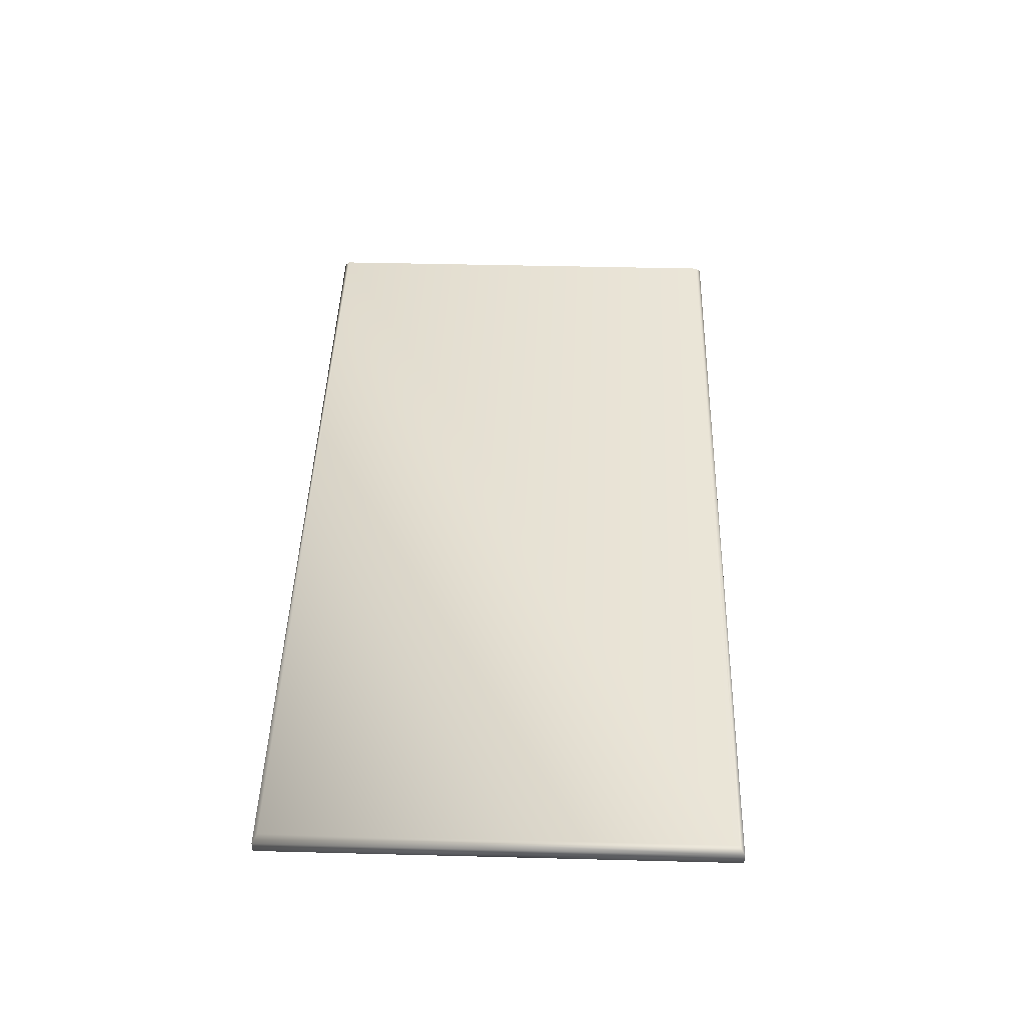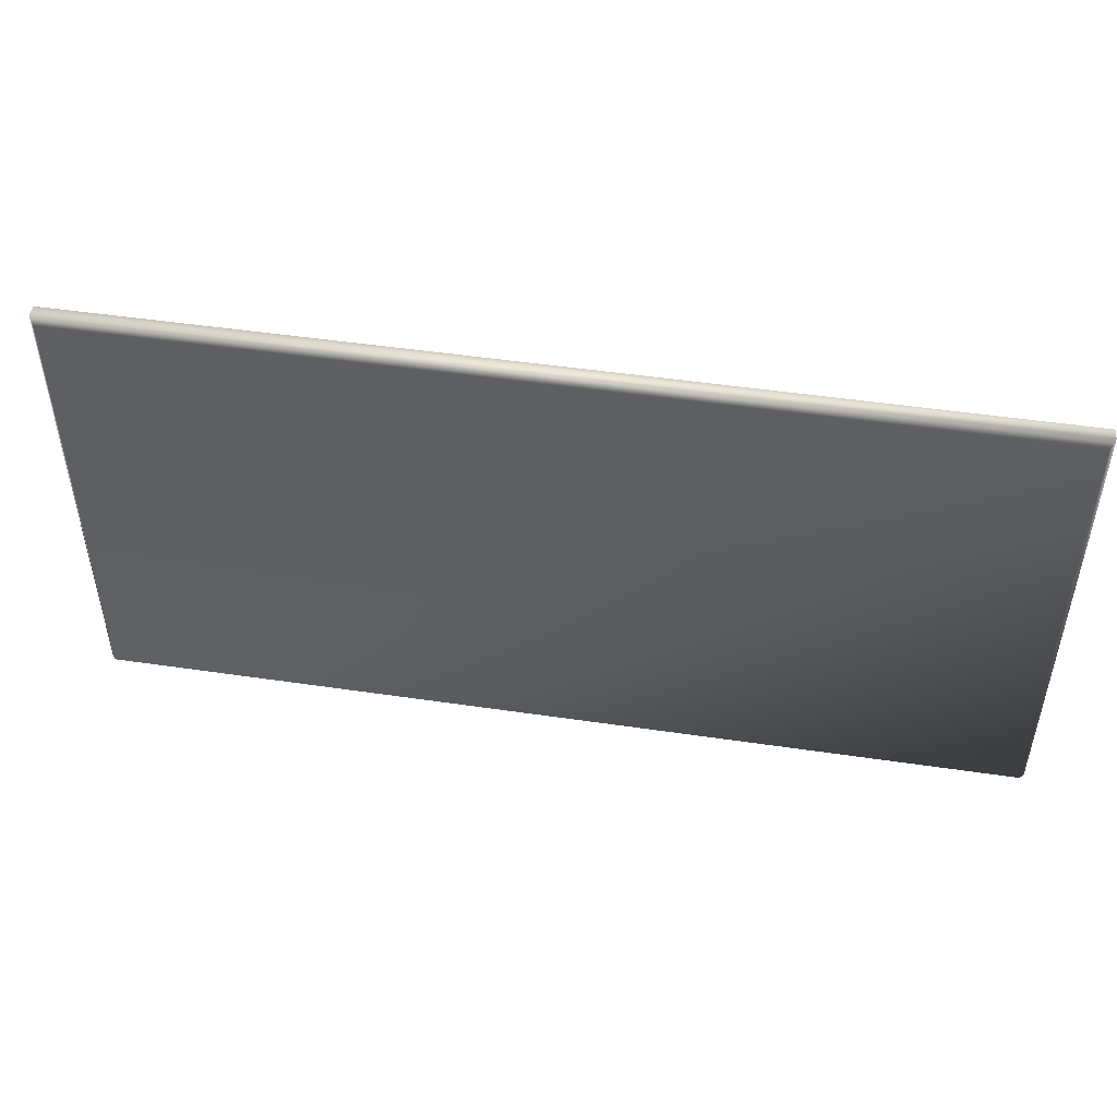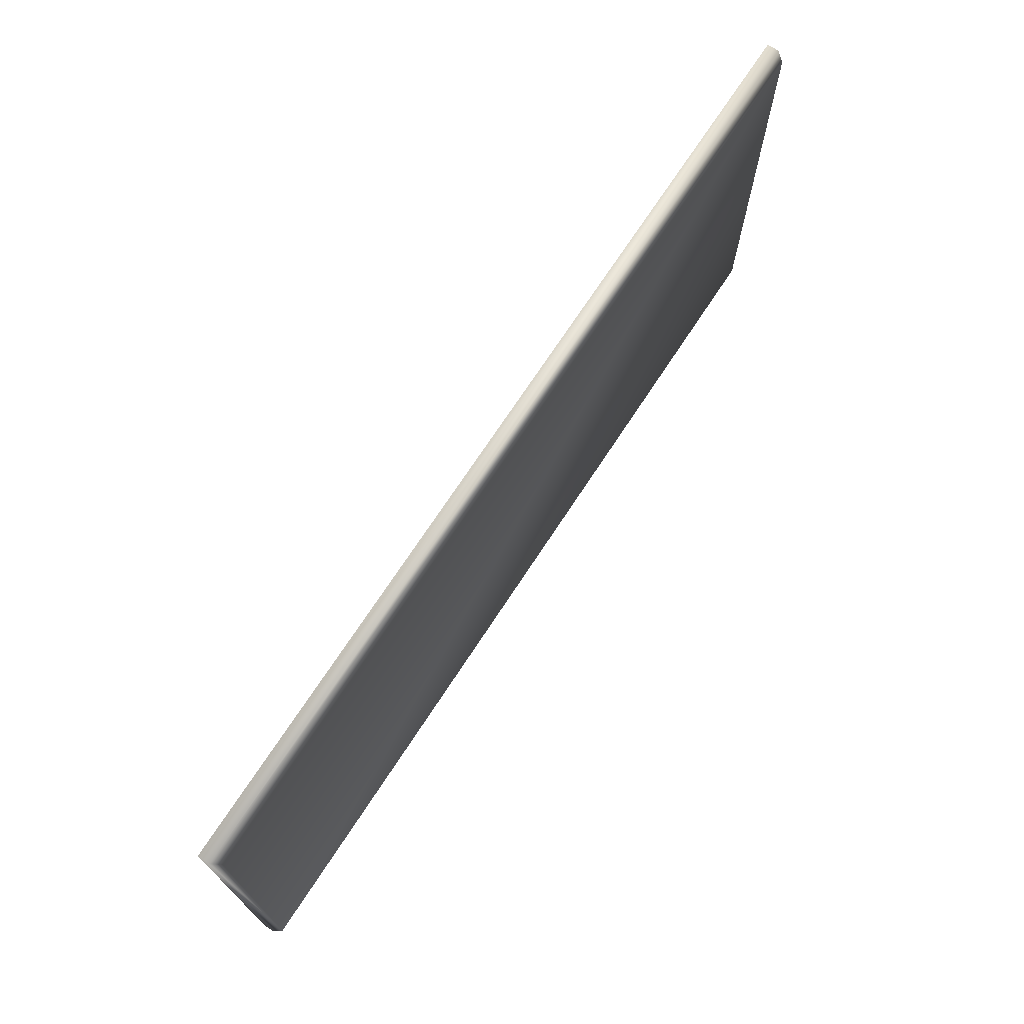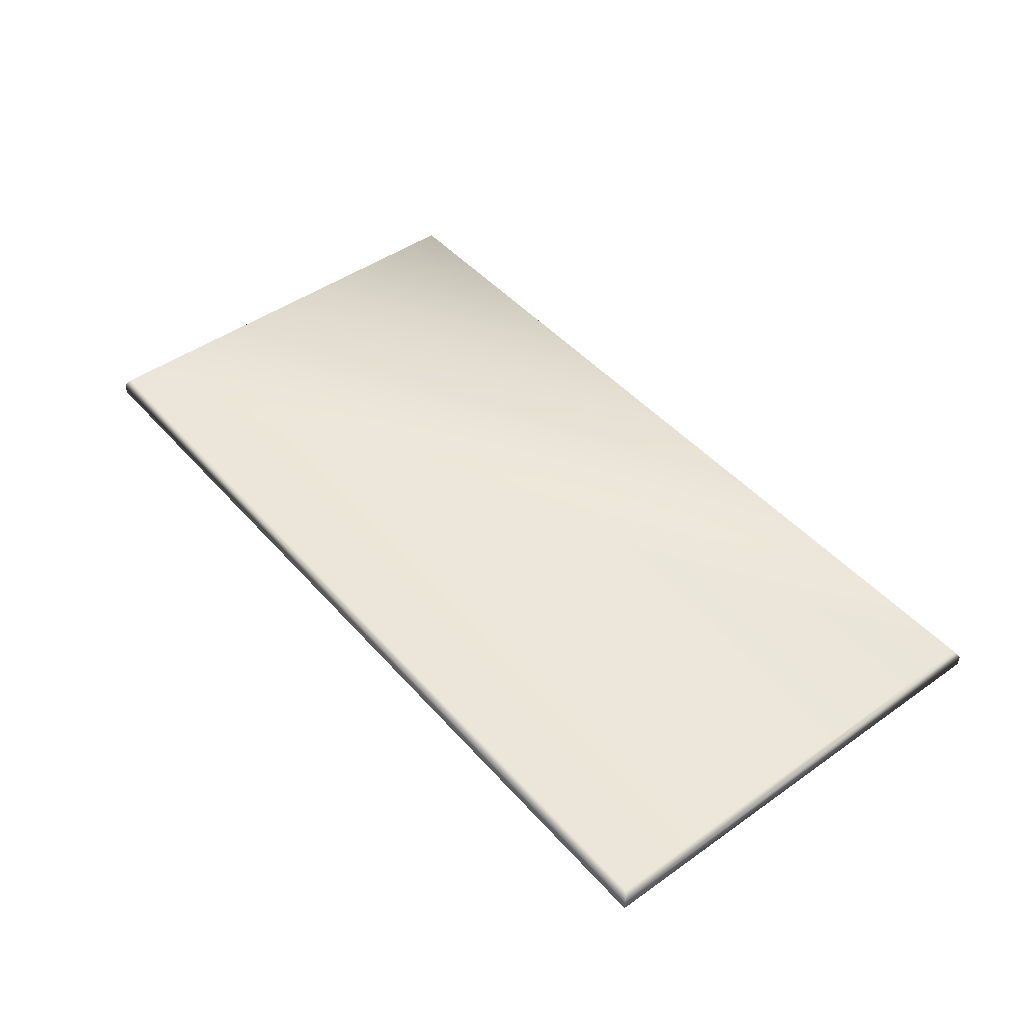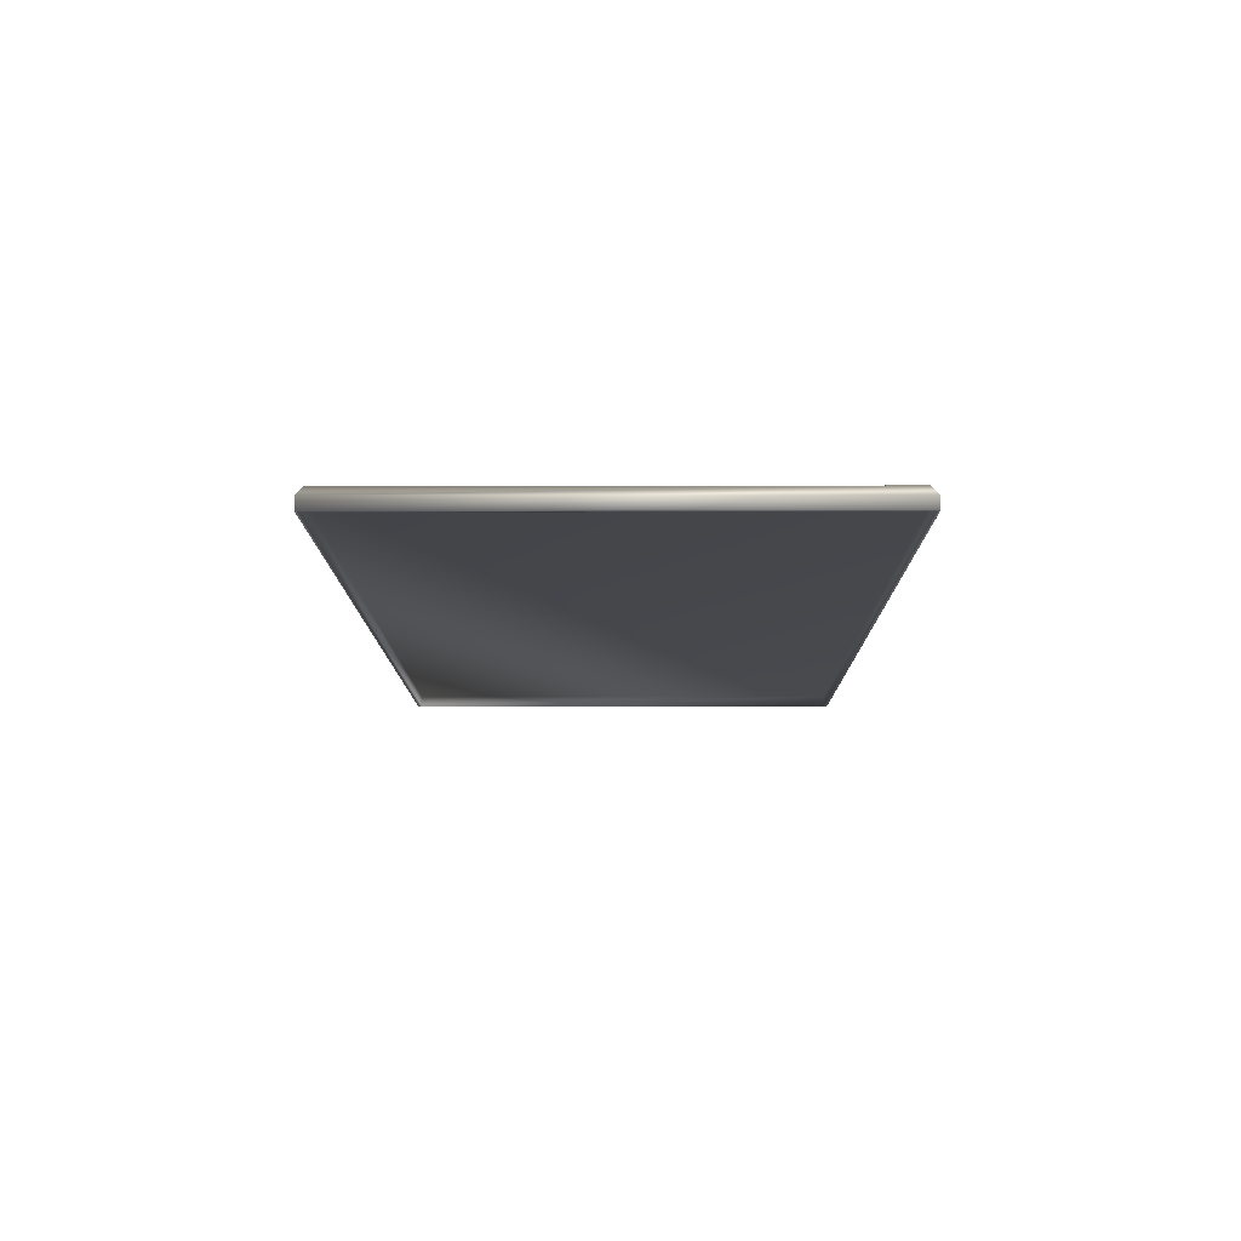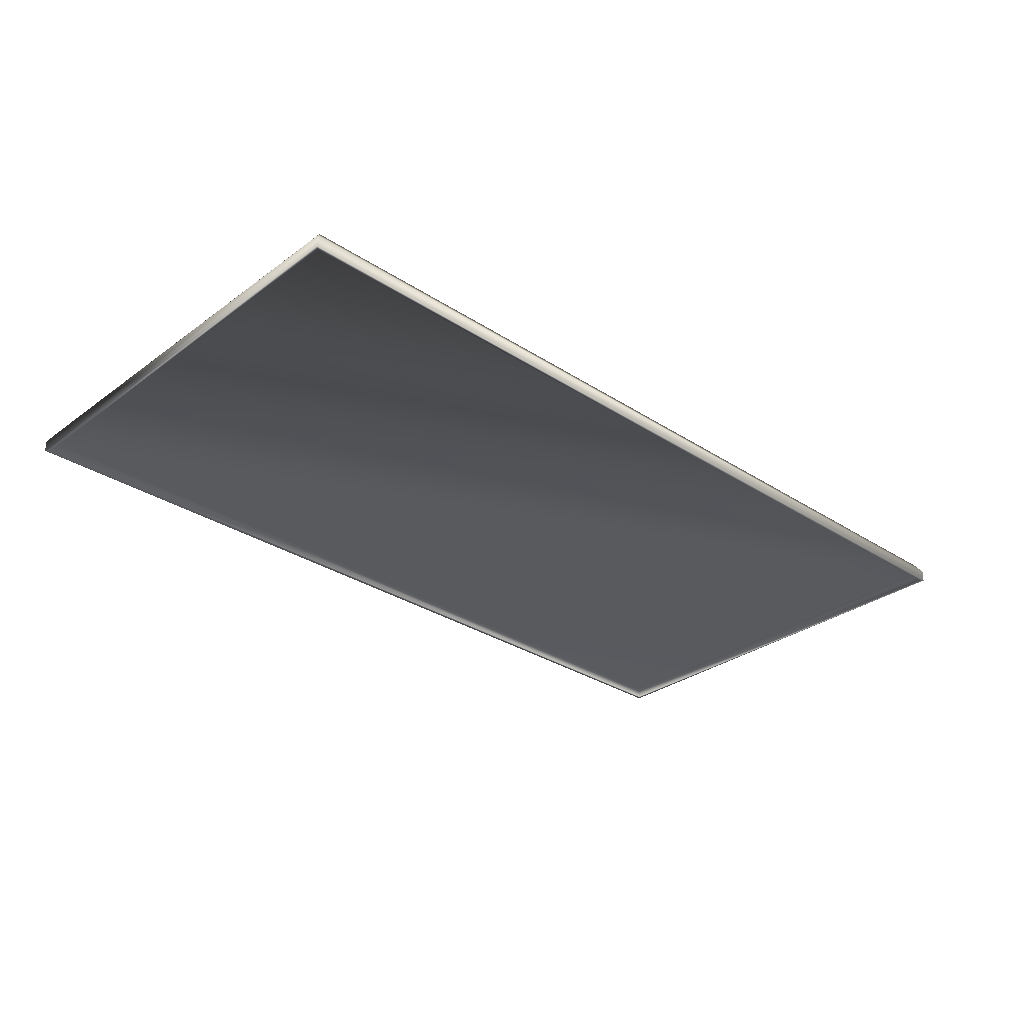
<metadata>
{"format":"obj","ext":"obj","renderer":"f3d","projection":"perspective","resolution":1024,"background":"white","views":[{"elev":44.3,"azim":91.7,"up":"+Z"},{"elev":48.9,"azim":9.3,"up":"+Y"},{"elev":71.4,"azim":-56.8,"up":"+Y"},{"elev":46.4,"azim":-128.8,"up":"+Z"},{"elev":-11.2,"azim":-89.7,"up":"+Z"},{"elev":-30.5,"azim":136.7,"up":"+Z"}]}
</metadata>
<code>
o TablemeshDiningTable_027_0_GeomSubset_0
v 0.6764 -0.3416 0.2726
v -0.6758 -0.3416 0.2726
v 0.6764 0.3406 0.2726
v -0.6758 0.3406 0.2726
v -0.6816 -0.3474 0.2726
v 0.6822 -0.3474 0.2726
v -0.6816 0.3463 0.2726
v 0.6822 0.3463 0.2726
v -0.6758 -0.3416 0.2893
v 0.6764 -0.3416 0.2893
v -0.6758 0.3406 0.2893
v 0.6764 0.3406 0.2893
v 0.6738 -0.339 0.3024
v 0.6822 -0.3474 0.2901
v -0.6732 -0.339 0.3024
v -0.6816 -0.3474 0.2901
v 0.6738 0.338 0.3024
v 0.6822 0.3463 0.2901
v -0.6732 0.338 0.3024
v -0.6816 0.3463 0.2901
f 15 17 19
f 20 8 7
f 14 5 6
f 3 11 4
f 16 7 5
f 1 5 2
f 2 7 4
f 4 8 3
f 1 8 6
f 11 10 9
f 2 10 1
f 3 10 12
f 4 9 2
f 15 14 13
f 15 20 16
f 17 20 19
f 13 18 17
f 18 6 8
f 15 13 17
f 20 18 8
f 14 16 5
f 3 12 11
f 16 20 7
f 1 6 5
f 2 5 7
f 4 7 8
f 1 3 8
f 11 12 10
f 2 9 10
f 3 1 10
f 4 11 9
f 15 16 14
f 15 19 20
f 17 18 20
f 13 14 18
f 18 14 6

</code>
